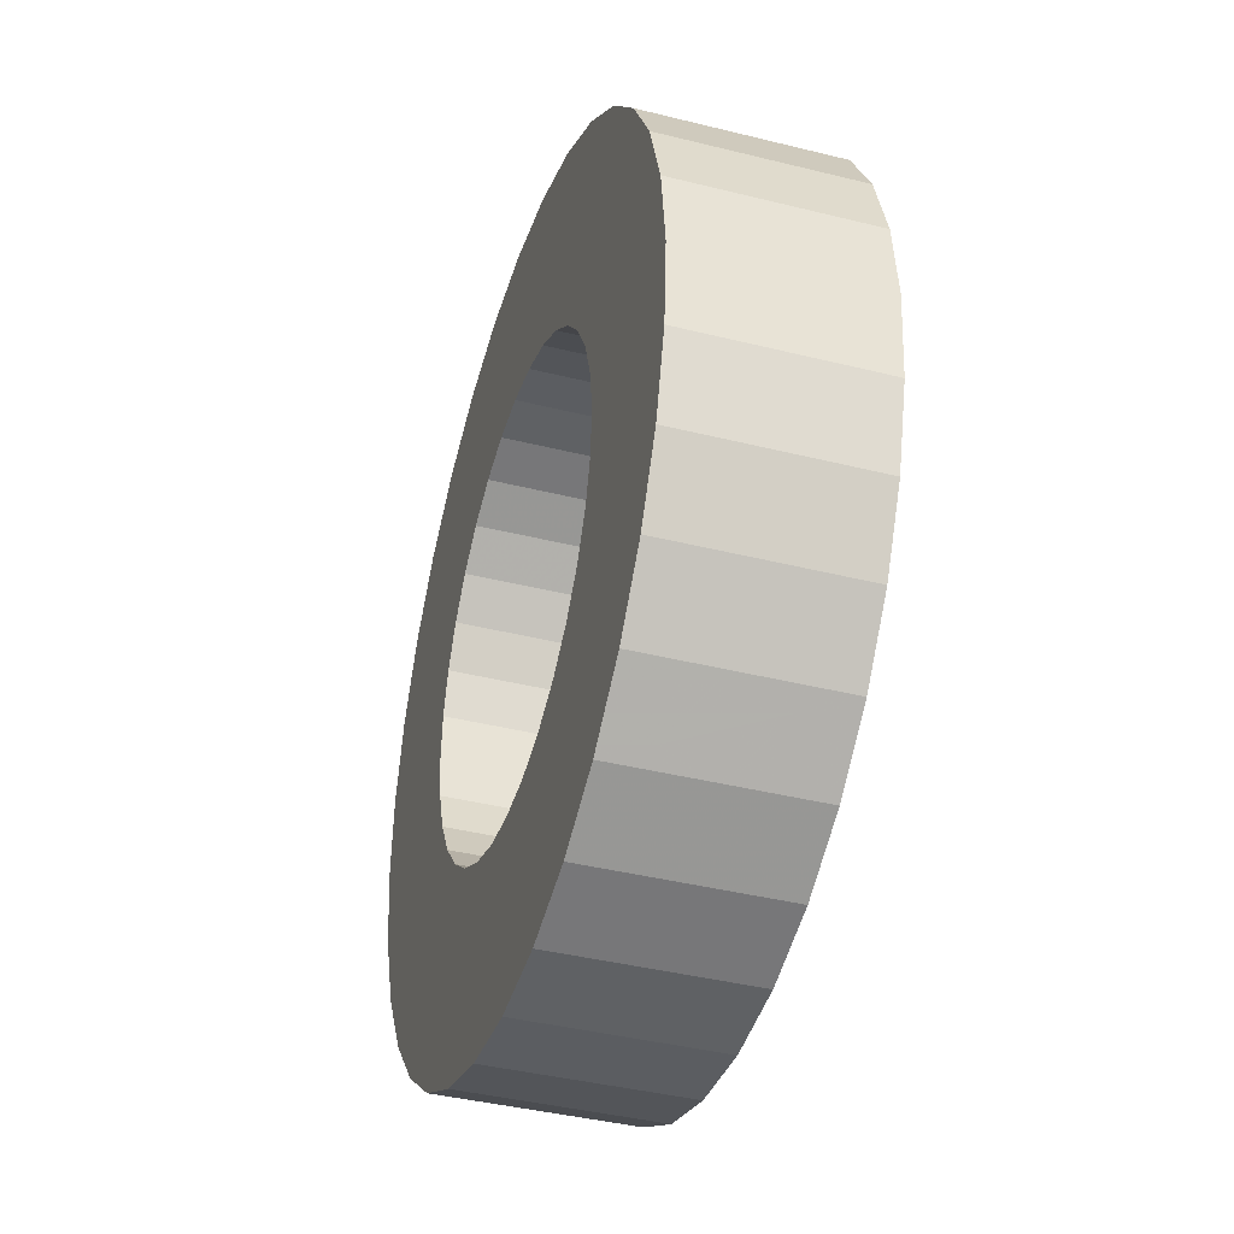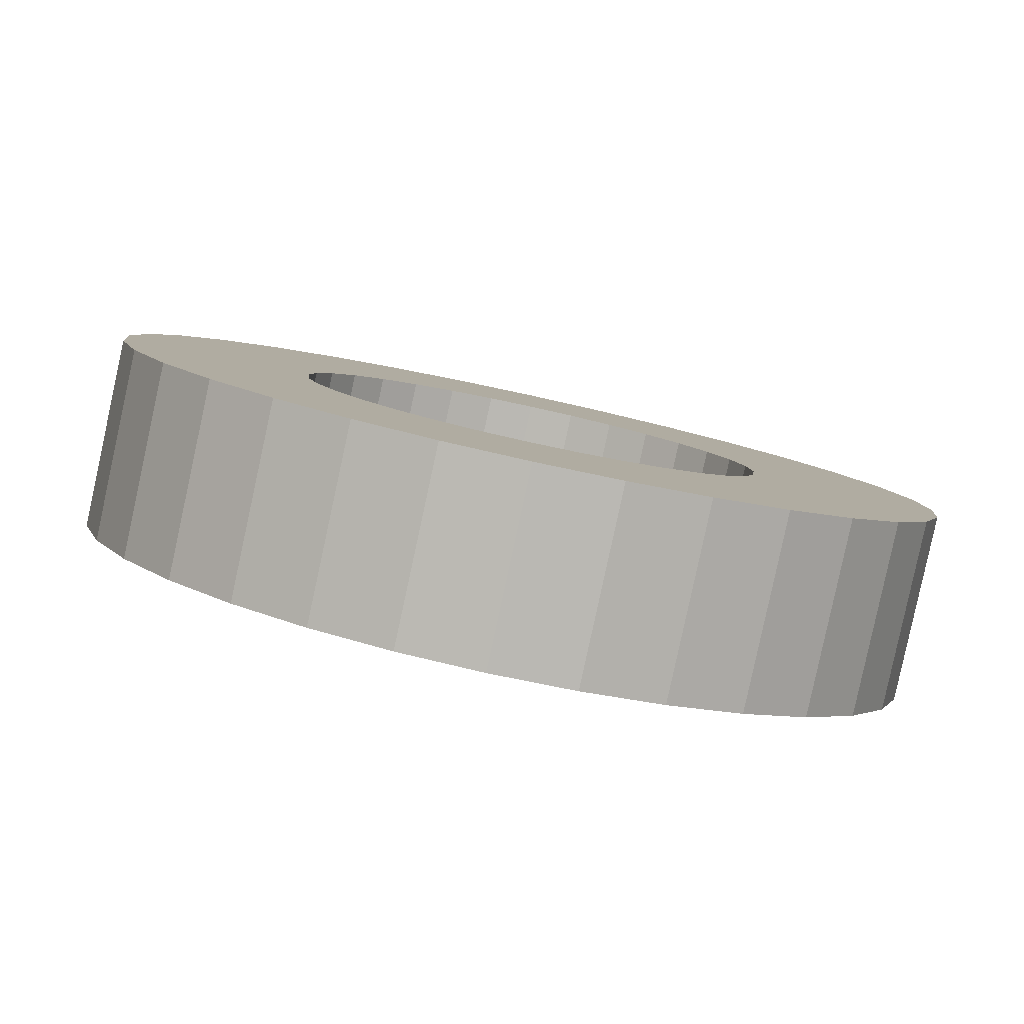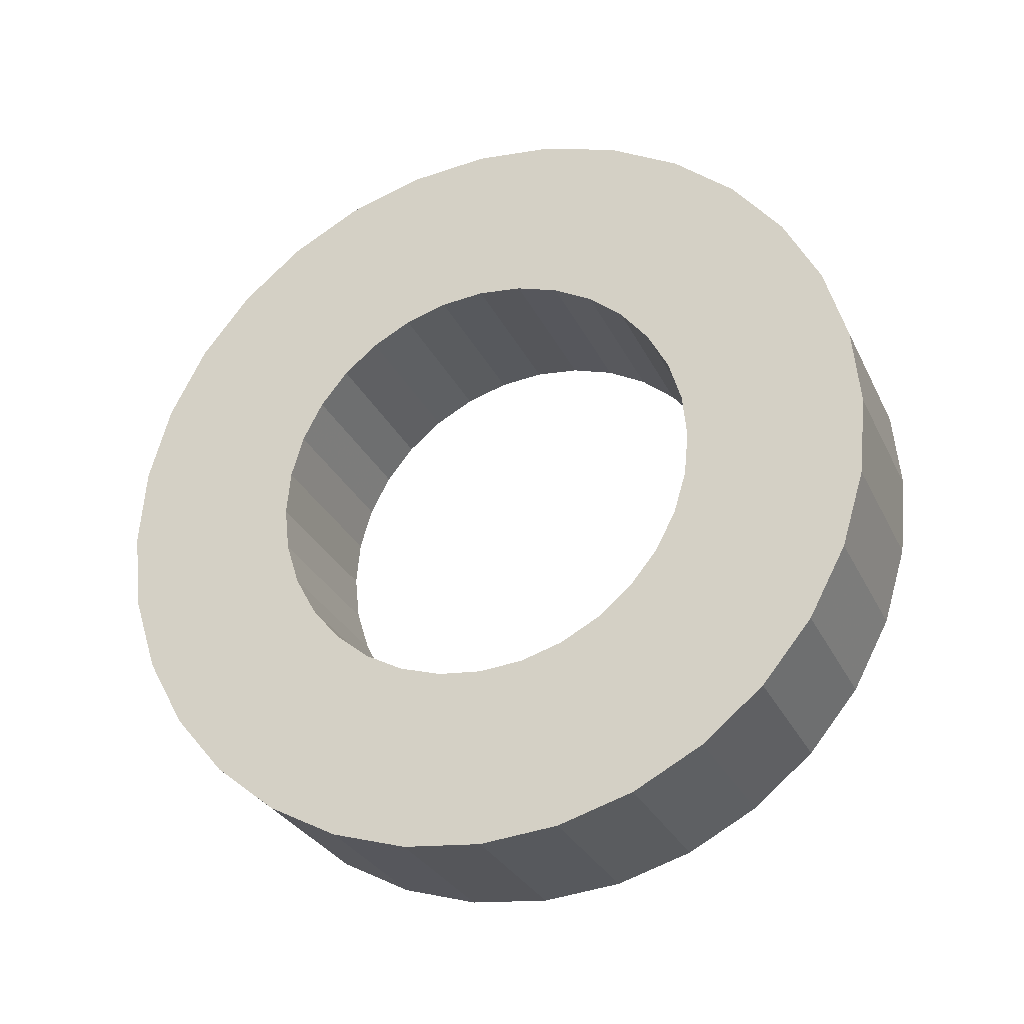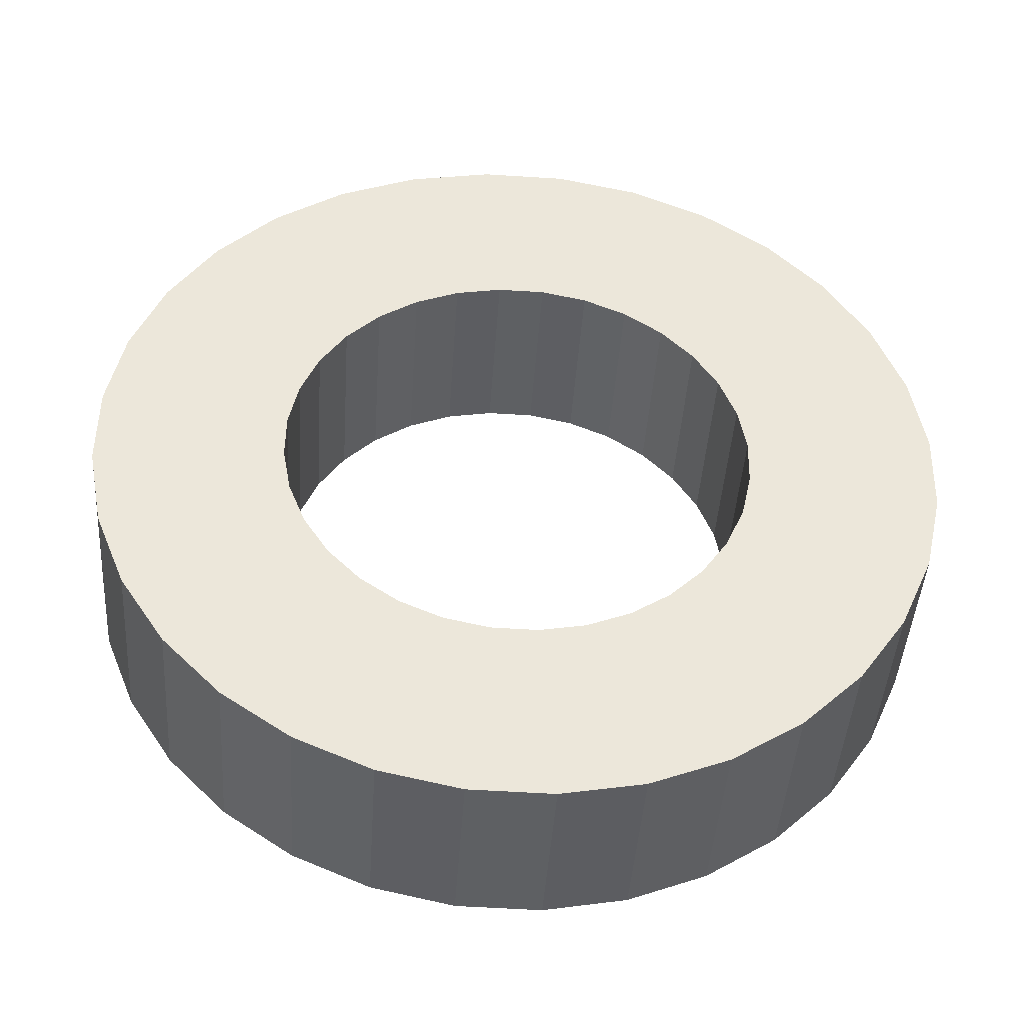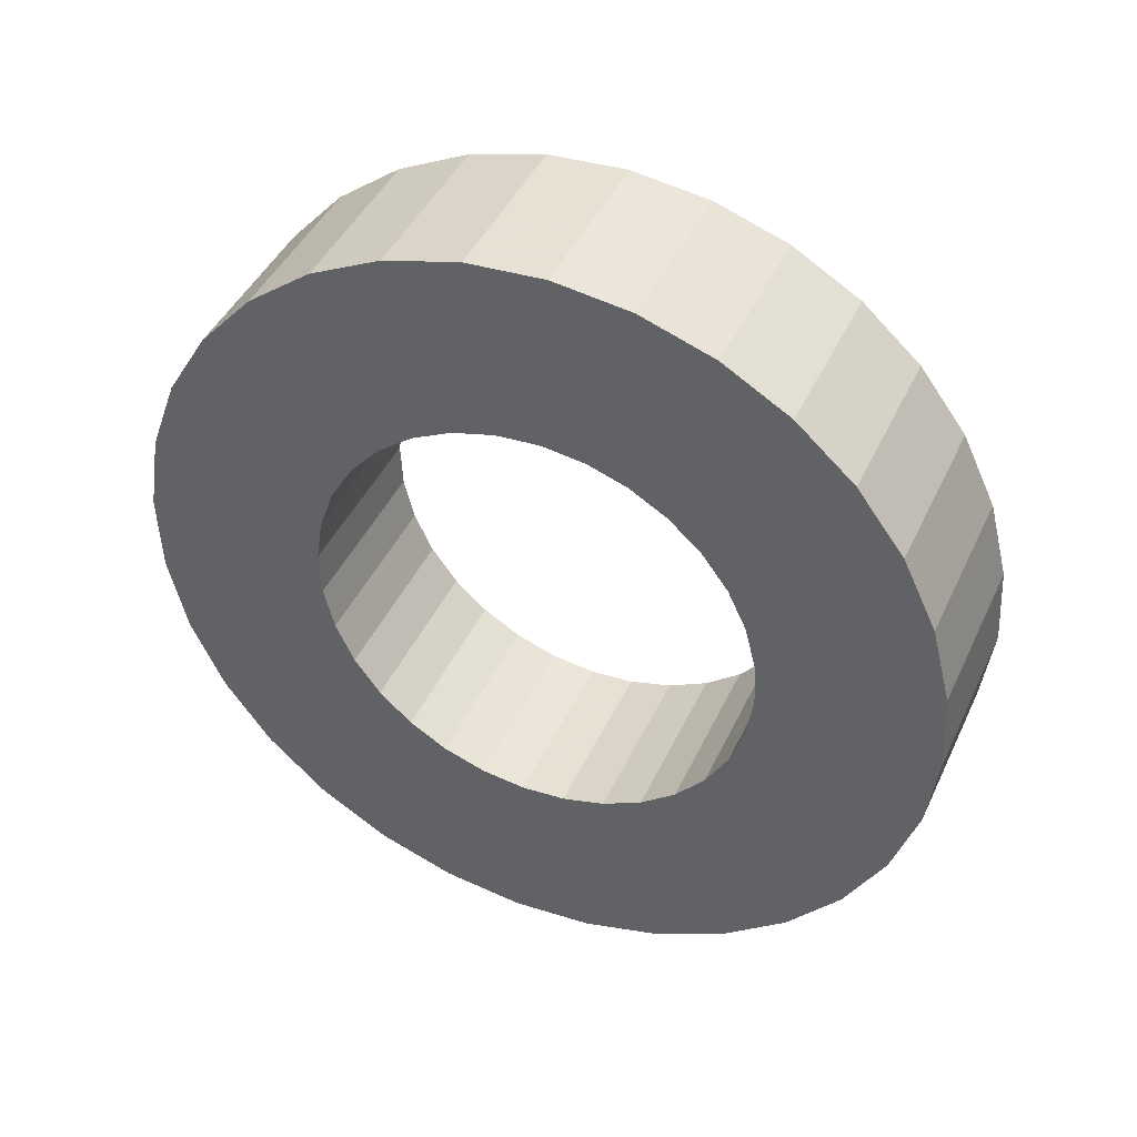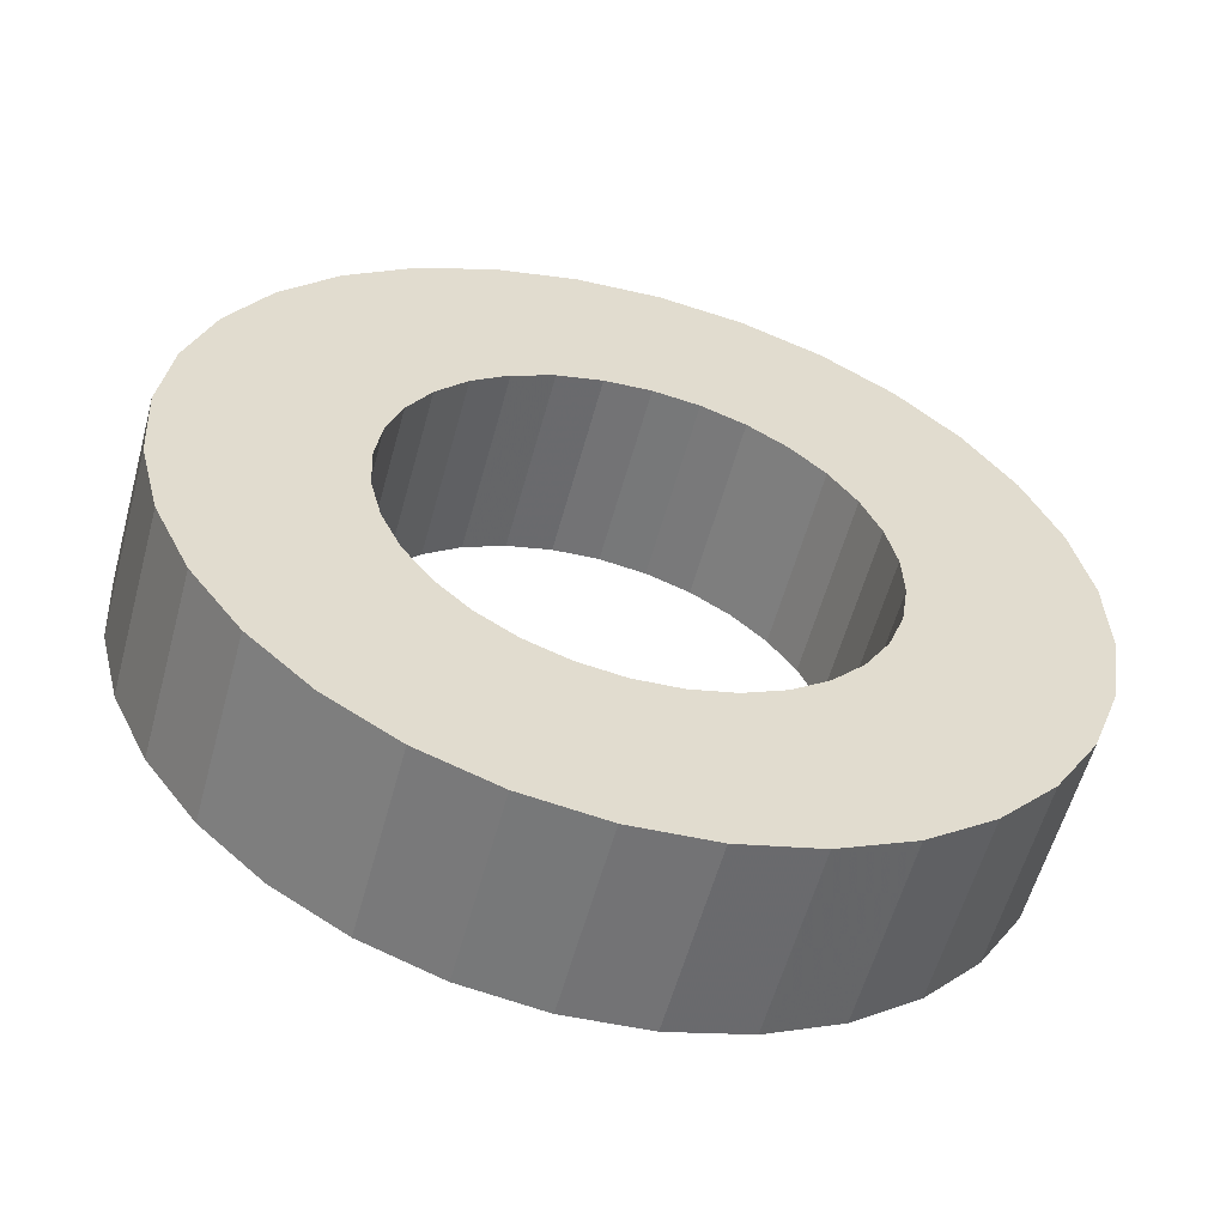
<metadata>
{"format":"obj","ext":"obj","renderer":"f3d","projection":"perspective","resolution":1024,"background":"white","views":[{"elev":52.7,"azim":-106.2,"up":"+Y"},{"elev":78.8,"azim":-4.0,"up":"+Y"},{"elev":73.8,"azim":75.3,"up":"+Z"},{"elev":-24.6,"azim":159.3,"up":"+Y"},{"elev":-41.1,"azim":-148.6,"up":"+Z"},{"elev":-38.4,"azim":147.4,"up":"+Y"}]}
</metadata>
<code>
v -0.1115 -0.4273 0.00693
v -0.1645 -0.7317 -0.1088
v -0.07325 -0.633 -0.4101
v -0.02023 -0.3287 -0.2944
v -0.1859 -0.4006 -0.006857
v -0.2989 -0.6834 -0.1337
v -0.2077 -0.5848 -0.435
v -0.0947 -0.3019 -0.3082
v -0.255 -0.3603 -0.01459
v -0.4236 -0.6108 -0.1477
v -0.3324 -0.5121 -0.449
v -0.1638 -0.2617 -0.3159
v -0.316 -0.3081 -0.01597
v -0.5338 -0.5166 -0.1502
v -0.4426 -0.4179 -0.4515
v -0.2248 -0.2095 -0.3173
v -0.3667 -0.246 -0.01095
v -0.6252 -0.4044 -0.1411
v -0.534 -0.3057 -0.4424
v -0.2755 -0.1473 -0.3123
v -0.405 -0.1763 0.0002774
v -0.6944 -0.2785 -0.1208
v -0.6031 -0.1799 -0.4221
v -0.3138 -0.07762 -0.301
v -0.4295 -0.1017 0.01729
v -0.7386 -0.1439 -0.09011
v -0.6473 -0.04522 -0.3914
v -0.3382 -0.003038 -0.284
v -0.4392 -0.02513 0.03942
v -0.7562 -0.005627 -0.05015
v -0.6649 0.09306 -0.3515
v -0.348 0.07356 -0.2619
v -0.4338 0.05054 0.06583
v -0.7464 0.131 -0.002473
v -0.6552 0.2296 -0.3038
v -0.3426 0.1492 -0.2355
v -0.4135 0.1224 0.0955
v -0.7098 0.2606 0.05109
v -0.6185 0.3593 -0.2502
v -0.3223 0.221 -0.2058
v -0.3791 0.1876 0.1273
v -0.6476 0.3784 0.1085
v -0.5564 0.4771 -0.1928
v -0.2878 0.2863 -0.174
v -0.3318 0.2437 0.16
v -0.5623 0.4797 0.1675
v -0.4711 0.5784 -0.1338
v -0.2406 0.3424 -0.1413
v -0.2736 0.2886 0.1923
v -0.4571 0.5607 0.2259
v -0.3659 0.6594 -0.07547
v -0.1823 0.3873 -0.109
v -0.2065 0.3204 0.223
v -0.3361 0.6182 0.2813
v -0.2449 0.7169 -0.02
v -0.1153 0.4191 -0.07828
v -0.1333 0.3381 0.251
v -0.204 0.6501 0.3318
v -0.1128 0.7488 0.03046
v -0.04211 0.4368 -0.05033
v -0.05677 0.3409 0.2751
v -0.06575 0.6551 0.3753
v 0.02548 0.7538 0.07395
v 0.03446 0.4396 -0.02624
v 0.02023 0.3287 0.2944
v 0.07325 0.633 0.4101
v 0.1645 0.7317 0.1088
v 0.1115 0.4273 -0.00693
v 0.0947 0.3019 0.3082
v 0.2077 0.5848 0.435
v 0.2989 0.6834 0.1337
v 0.1859 0.4006 0.006857
v 0.1638 0.2617 0.3159
v 0.3324 0.5121 0.449
v 0.4236 0.6108 0.1477
v 0.255 0.3603 0.01459
v 0.2248 0.2095 0.3173
v 0.4426 0.4179 0.4515
v 0.5338 0.5166 0.1502
v 0.316 0.3081 0.01597
v 0.2755 0.1473 0.3123
v 0.534 0.3057 0.4424
v 0.6252 0.4044 0.1411
v 0.3667 0.246 0.01095
v 0.3138 0.07762 0.301
v 0.6031 0.1799 0.4221
v 0.6944 0.2785 0.1208
v 0.405 0.1763 -0.0002774
v 0.3382 0.003038 0.284
v 0.6473 0.04522 0.3914
v 0.7386 0.1439 0.09011
v 0.4295 0.1017 -0.01729
v 0.348 -0.07356 0.2619
v 0.6649 -0.09306 0.3515
v 0.7562 0.005627 0.05015
v 0.4392 0.02513 -0.03942
v 0.3426 -0.1492 0.2355
v 0.6552 -0.2296 0.3038
v 0.7464 -0.131 0.002473
v 0.4338 -0.05054 -0.06583
v 0.3223 -0.221 0.2058
v 0.6185 -0.3593 0.2502
v 0.7098 -0.2606 -0.05109
v 0.4135 -0.1224 -0.0955
v 0.2878 -0.2863 0.174
v 0.5564 -0.4771 0.1928
v 0.6476 -0.3784 -0.1085
v 0.3791 -0.1876 -0.1273
v 0.2406 -0.3424 0.1413
v 0.4711 -0.5784 0.1338
v 0.5623 -0.4797 -0.1675
v 0.3318 -0.2437 -0.16
v 0.1823 -0.3873 0.109
v 0.3659 -0.6594 0.07547
v 0.4571 -0.5607 -0.2259
v 0.2736 -0.2886 -0.1923
v 0.1153 -0.4191 0.07828
v 0.2449 -0.7169 0.02
v 0.3361 -0.6182 -0.2813
v 0.2065 -0.3204 -0.223
v 0.04211 -0.4368 0.05033
v 0.1128 -0.7488 -0.03046
v 0.204 -0.6501 -0.3318
v 0.1333 -0.3381 -0.251
v -0.03446 -0.4396 0.02624
v -0.02548 -0.7538 -0.07395
v 0.06575 -0.6551 -0.3753
v 0.05677 -0.3409 -0.2751
f 1 5 2
f 2 5 6
f 2 6 3
f 3 6 7
f 3 7 4
f 4 7 8
f 4 8 1
f 1 8 5
f 5 9 6
f 6 9 10
f 6 10 7
f 7 10 11
f 7 11 8
f 8 11 12
f 8 12 5
f 5 12 9
f 9 13 10
f 10 13 14
f 10 14 11
f 11 14 15
f 11 15 12
f 12 15 16
f 12 16 9
f 9 16 13
f 13 17 14
f 14 17 18
f 14 18 15
f 15 18 19
f 15 19 16
f 16 19 20
f 16 20 13
f 13 20 17
f 17 21 18
f 18 21 22
f 18 22 19
f 19 22 23
f 19 23 20
f 20 23 24
f 20 24 17
f 17 24 21
f 21 25 22
f 22 25 26
f 22 26 23
f 23 26 27
f 23 27 24
f 24 27 28
f 24 28 21
f 21 28 25
f 25 29 26
f 26 29 30
f 26 30 27
f 27 30 31
f 27 31 28
f 28 31 32
f 28 32 25
f 25 32 29
f 29 33 30
f 30 33 34
f 30 34 31
f 31 34 35
f 31 35 32
f 32 35 36
f 32 36 29
f 29 36 33
f 33 37 34
f 34 37 38
f 34 38 35
f 35 38 39
f 35 39 36
f 36 39 40
f 36 40 33
f 33 40 37
f 37 41 38
f 38 41 42
f 38 42 39
f 39 42 43
f 39 43 40
f 40 43 44
f 40 44 37
f 37 44 41
f 41 45 42
f 42 45 46
f 42 46 43
f 43 46 47
f 43 47 44
f 44 47 48
f 44 48 41
f 41 48 45
f 45 49 46
f 46 49 50
f 46 50 47
f 47 50 51
f 47 51 48
f 48 51 52
f 48 52 45
f 45 52 49
f 49 53 50
f 50 53 54
f 50 54 51
f 51 54 55
f 51 55 52
f 52 55 56
f 52 56 49
f 49 56 53
f 53 57 54
f 54 57 58
f 54 58 55
f 55 58 59
f 55 59 56
f 56 59 60
f 56 60 53
f 53 60 57
f 57 61 58
f 58 61 62
f 58 62 59
f 59 62 63
f 59 63 60
f 60 63 64
f 60 64 57
f 57 64 61
f 61 65 62
f 62 65 66
f 62 66 63
f 63 66 67
f 63 67 64
f 64 67 68
f 64 68 61
f 61 68 65
f 65 69 66
f 66 69 70
f 66 70 67
f 67 70 71
f 67 71 68
f 68 71 72
f 68 72 65
f 65 72 69
f 69 73 70
f 70 73 74
f 70 74 71
f 71 74 75
f 71 75 72
f 72 75 76
f 72 76 69
f 69 76 73
f 73 77 74
f 74 77 78
f 74 78 75
f 75 78 79
f 75 79 76
f 76 79 80
f 76 80 73
f 73 80 77
f 77 81 78
f 78 81 82
f 78 82 79
f 79 82 83
f 79 83 80
f 80 83 84
f 80 84 77
f 77 84 81
f 81 85 82
f 82 85 86
f 82 86 83
f 83 86 87
f 83 87 84
f 84 87 88
f 84 88 81
f 81 88 85
f 85 89 86
f 86 89 90
f 86 90 87
f 87 90 91
f 87 91 88
f 88 91 92
f 88 92 85
f 85 92 89
f 89 93 90
f 90 93 94
f 90 94 91
f 91 94 95
f 91 95 92
f 92 95 96
f 92 96 89
f 89 96 93
f 93 97 94
f 94 97 98
f 94 98 95
f 95 98 99
f 95 99 96
f 96 99 100
f 96 100 93
f 93 100 97
f 97 101 98
f 98 101 102
f 98 102 99
f 99 102 103
f 99 103 100
f 100 103 104
f 100 104 97
f 97 104 101
f 101 105 102
f 102 105 106
f 102 106 103
f 103 106 107
f 103 107 104
f 104 107 108
f 104 108 101
f 101 108 105
f 105 109 106
f 106 109 110
f 106 110 107
f 107 110 111
f 107 111 108
f 108 111 112
f 108 112 105
f 105 112 109
f 109 113 110
f 110 113 114
f 110 114 111
f 111 114 115
f 111 115 112
f 112 115 116
f 112 116 109
f 109 116 113
f 113 117 114
f 114 117 118
f 114 118 115
f 115 118 119
f 115 119 116
f 116 119 120
f 116 120 113
f 113 120 117
f 117 121 118
f 118 121 122
f 118 122 119
f 119 122 123
f 119 123 120
f 120 123 124
f 120 124 117
f 117 124 121
f 121 125 122
f 122 125 126
f 122 126 123
f 123 126 127
f 123 127 124
f 124 127 128
f 124 128 121
f 121 128 125
f 125 1 126
f 126 1 2
f 126 2 127
f 127 2 3
f 127 3 128
f 128 3 4
f 128 4 125
f 125 4 1

</code>
